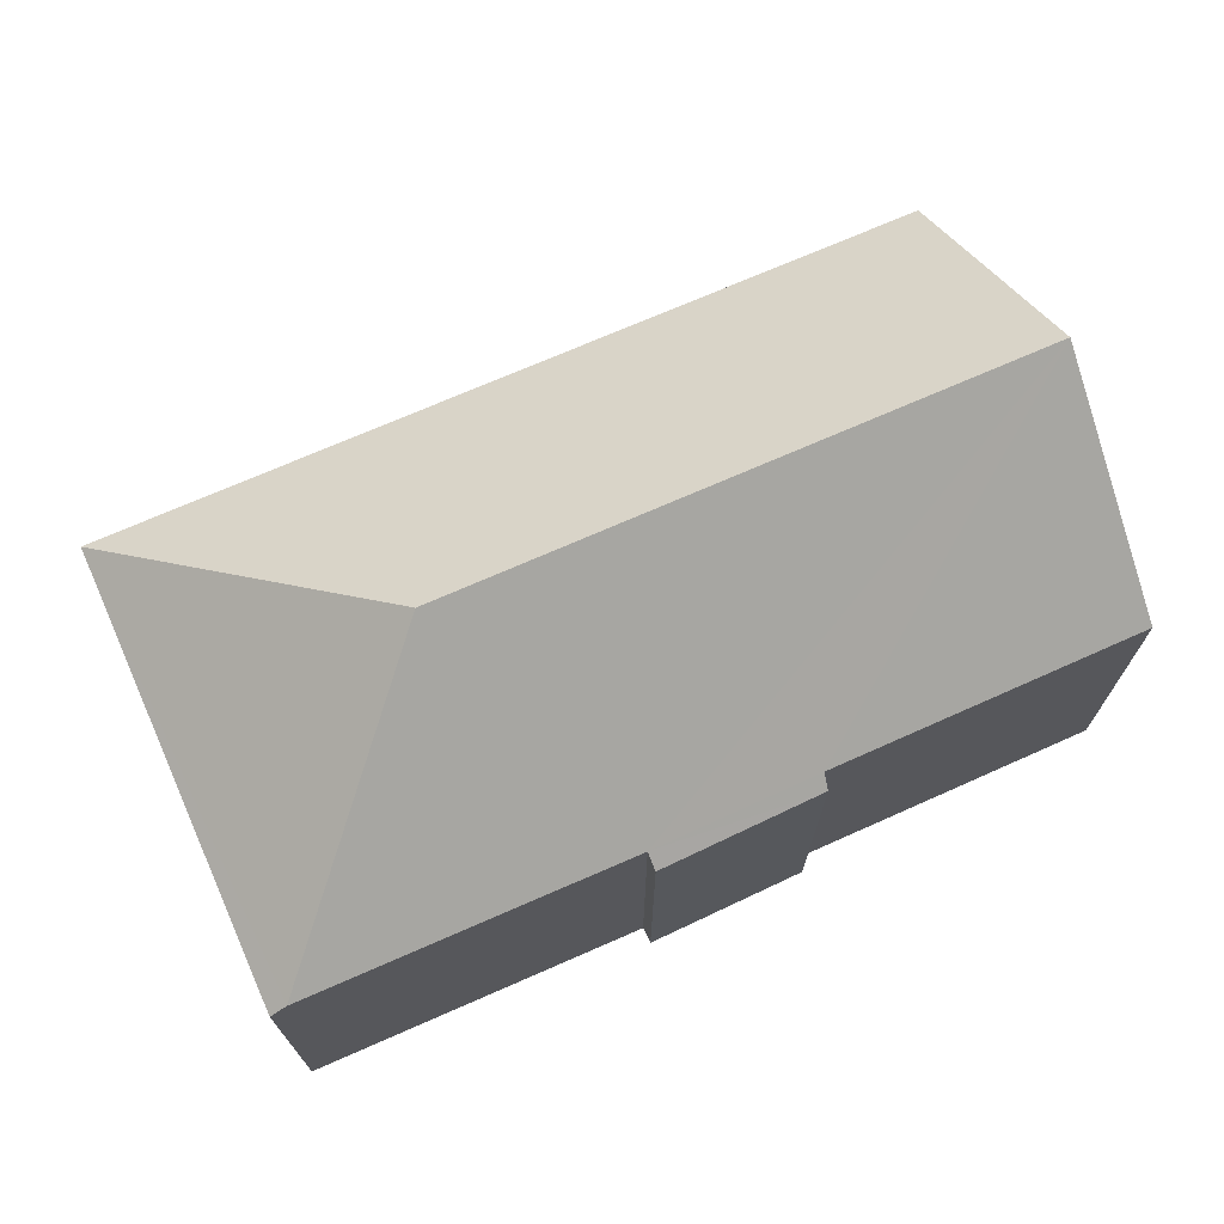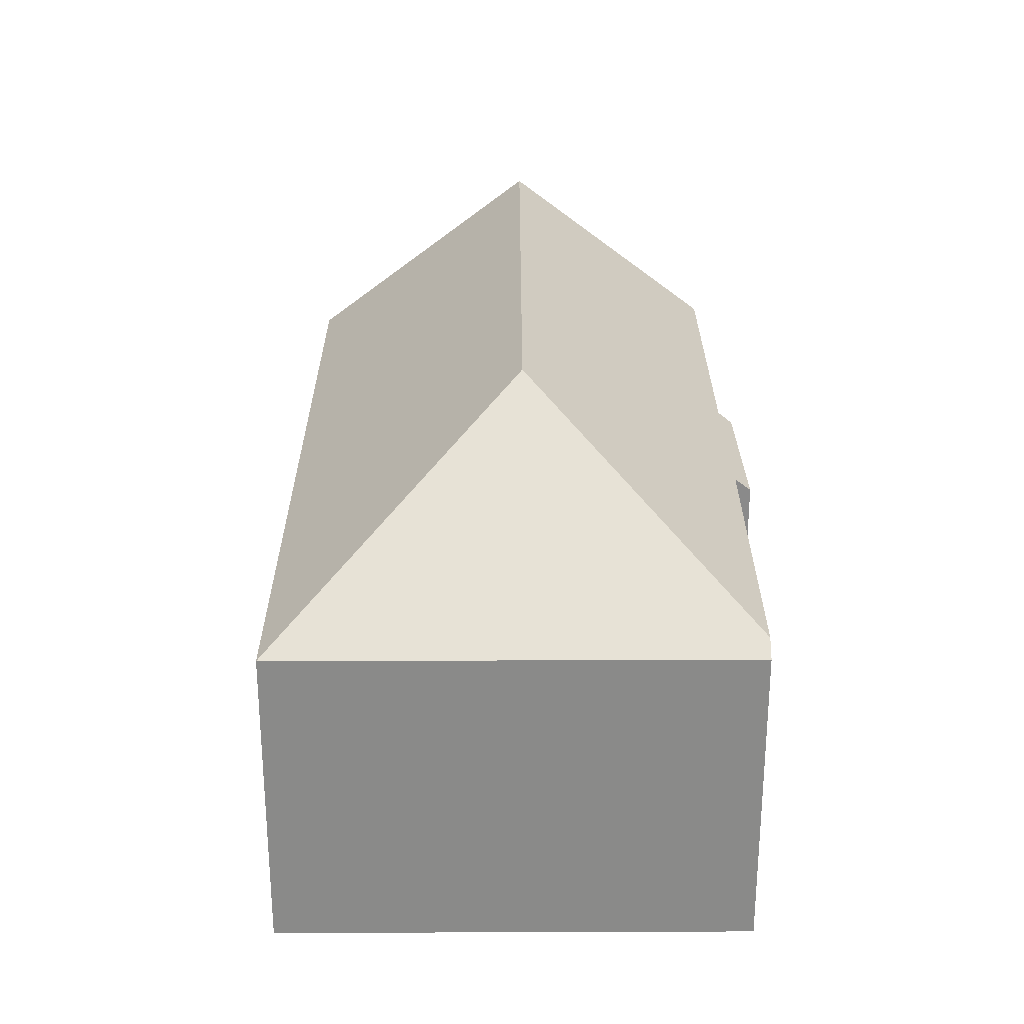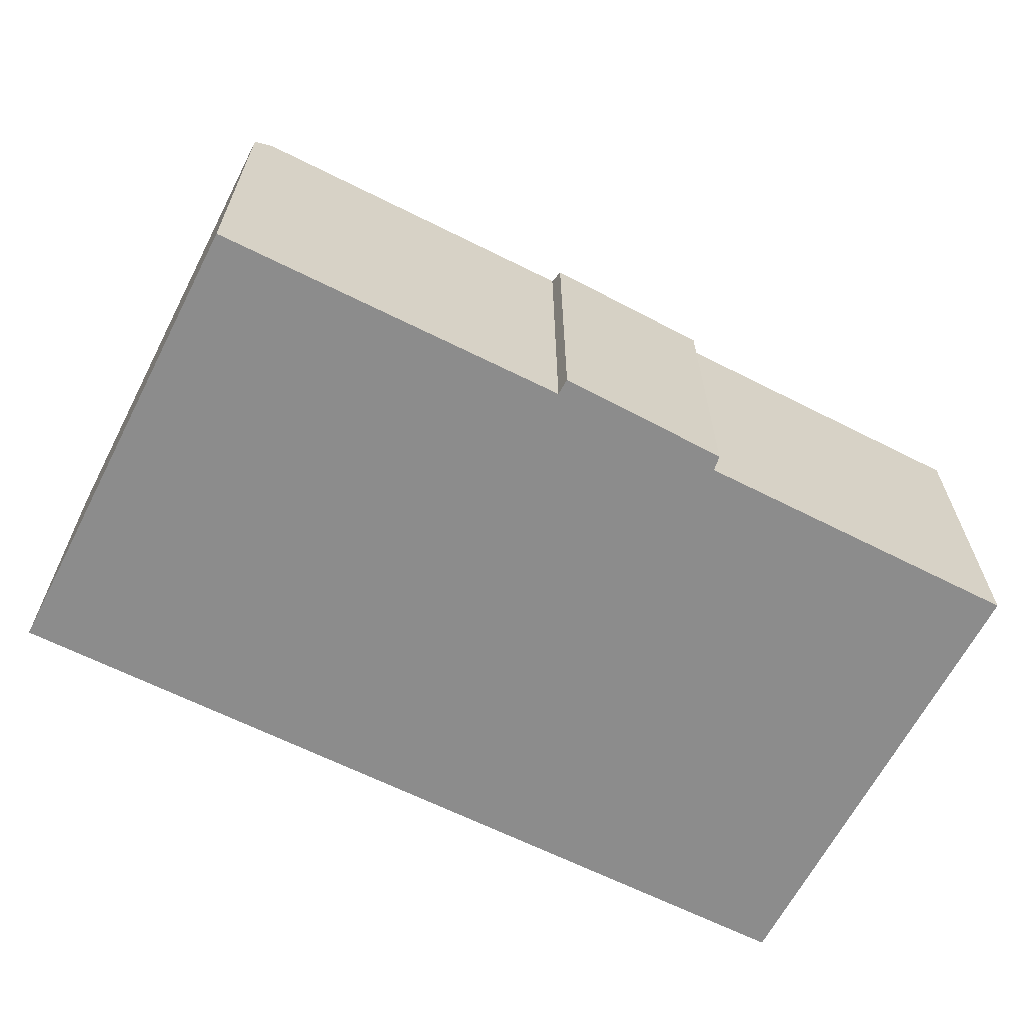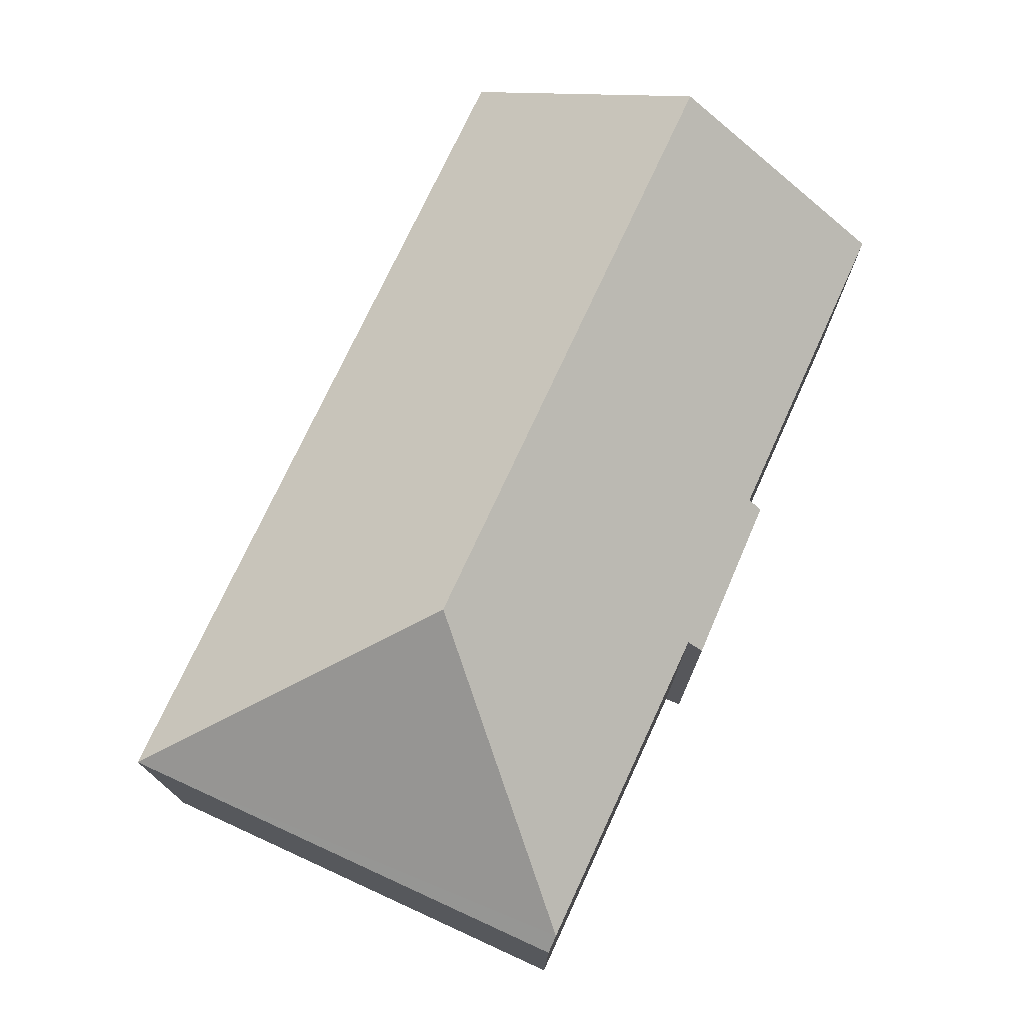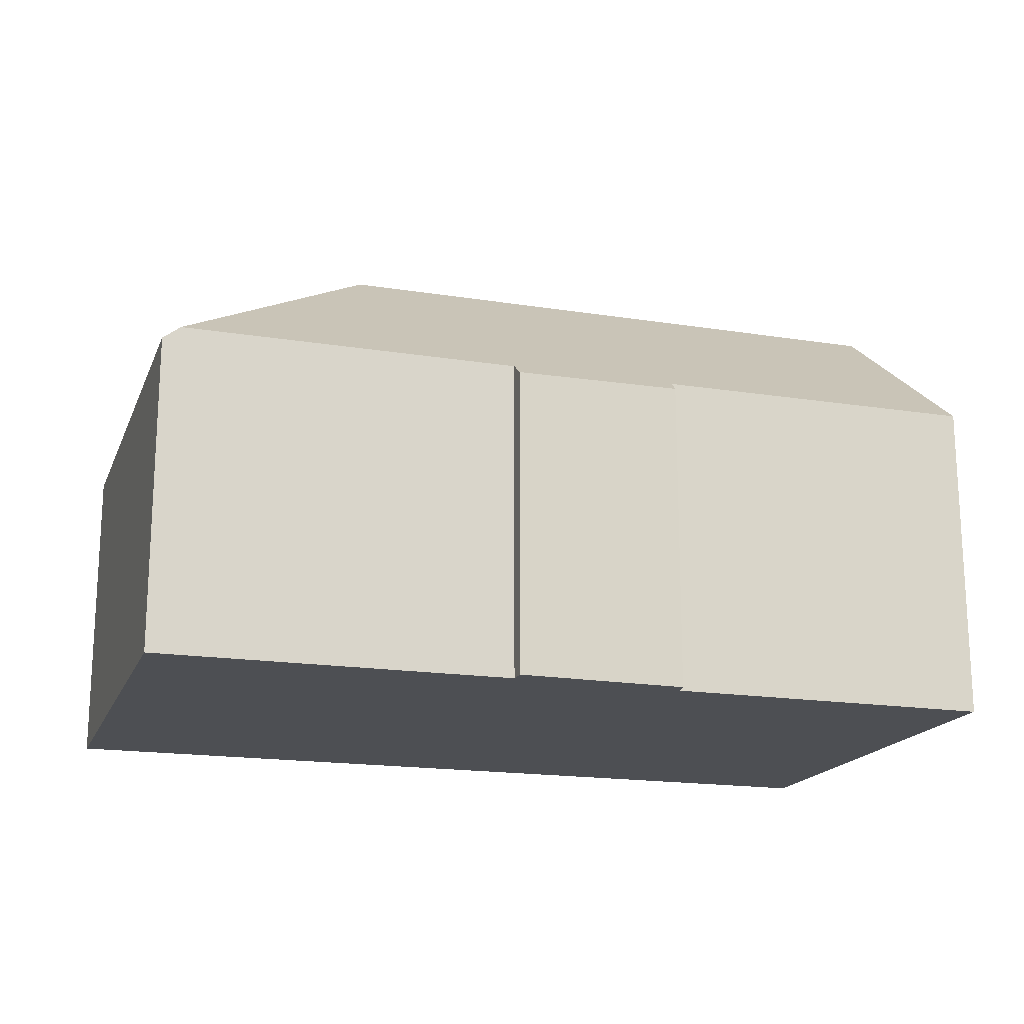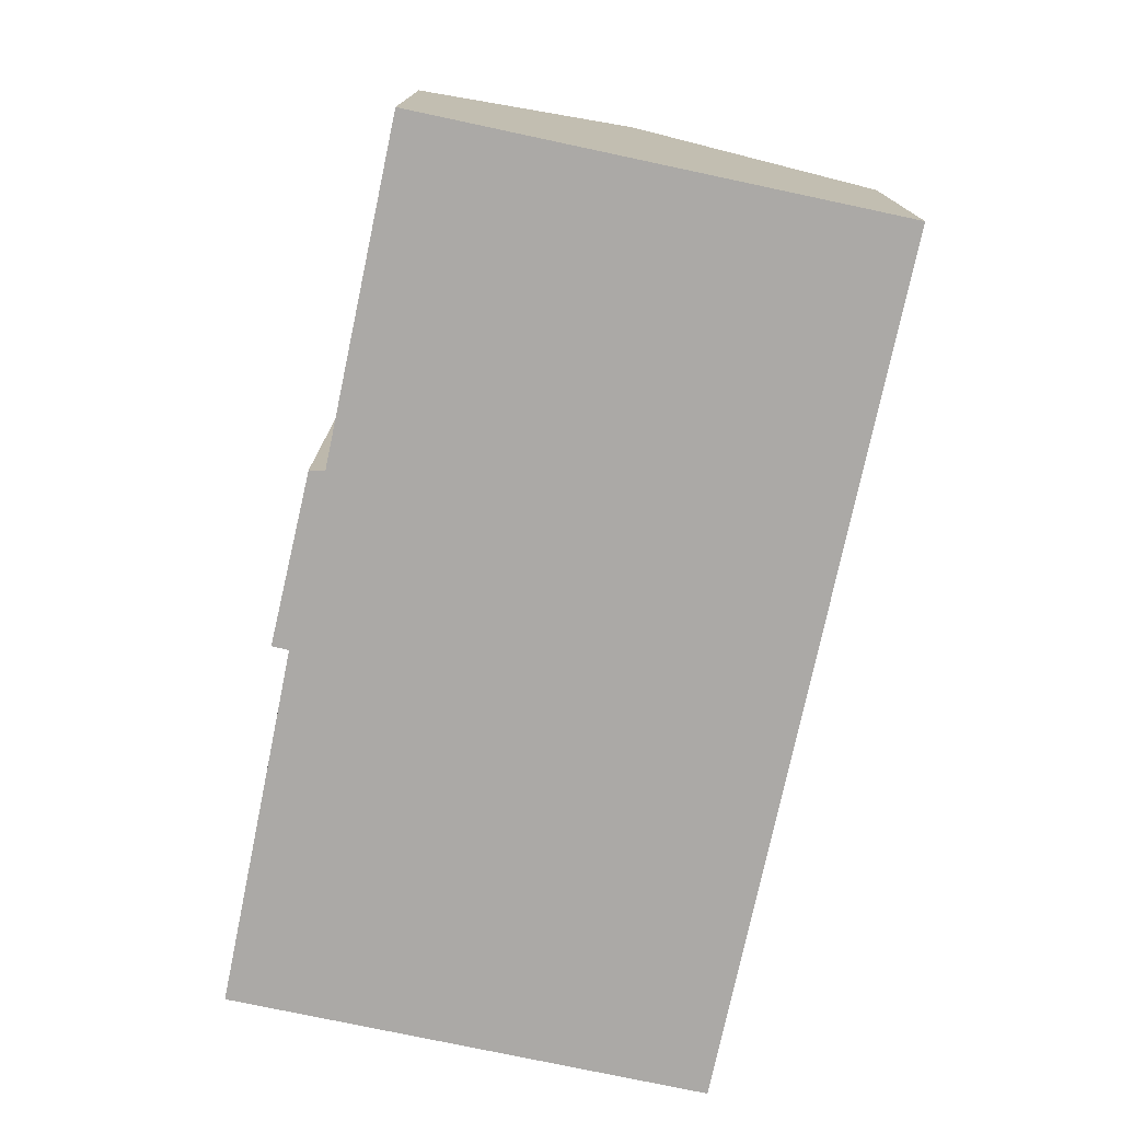
<metadata>
{"format":"obj","ext":"obj","renderer":"f3d","projection":"perspective","resolution":1024,"background":"white","views":[{"elev":70.8,"azim":149.2,"up":"+Y"},{"elev":26.7,"azim":83.0,"up":"+Y"},{"elev":-64.2,"azim":146.1,"up":"+Y"},{"elev":74.1,"azim":107.8,"up":"+Y"},{"elev":-17.8,"azim":155.8,"up":"+Y"},{"elev":-75.6,"azim":-108.8,"up":"+Y"}]}
</metadata>
<code>
v  20.14 7.372 -8.379
v  19.29 7.07 2.337
v  20.54 7.07 -8.329
v  14.41 11.29 -3.865
v  8.752 7.131 -10.08
v  12.54 7.348 -9.331
v  12.58 7.062 -9.708
v  0.66 11.29 -5.531
v  8.662 7.387 -9.75
v  1.266 7.41 -10.62
v  0 7.07 4.329e-16
v  8.752 6.172e-16 -10.08
v  12.58 5.944e-16 -9.708
v  1.266 6.5e-16 -10.62
v  8.662 5.97e-16 -9.75
v  20.54 5.1e-16 -8.329
v  12.54 5.714e-16 -9.331
v  20.14 5.131e-16 -8.379
v  0.66 3.387e-16 -5.531
v  0 0 0
v  19.29 -1.431e-16 2.337
g defaultobject
f 1 2 3
f 2 1 4
f 5 6 7
f 6 4 1
f 4 6 8
f 8 6 9
f 9 6 5
f 8 9 10
f 11 4 8
f 4 11 2
f 7 12 5
f 12 7 13
f 9 14 10
f 14 9 15
f 3 6 1
f 6 3 16
f 6 16 17
f 17 16 18
f 5 15 9
f 15 5 12
f 10 11 8
f 11 10 14
f 11 14 19
f 11 19 20
f 20 2 11
f 2 20 21
f 21 3 2
f 3 21 16
f 17 7 6
f 7 17 13
f 20 16 21
f 16 20 18
f 18 20 17
f 17 20 13
f 13 20 15
f 15 20 19
f 15 19 14
f 12 13 15

</code>
